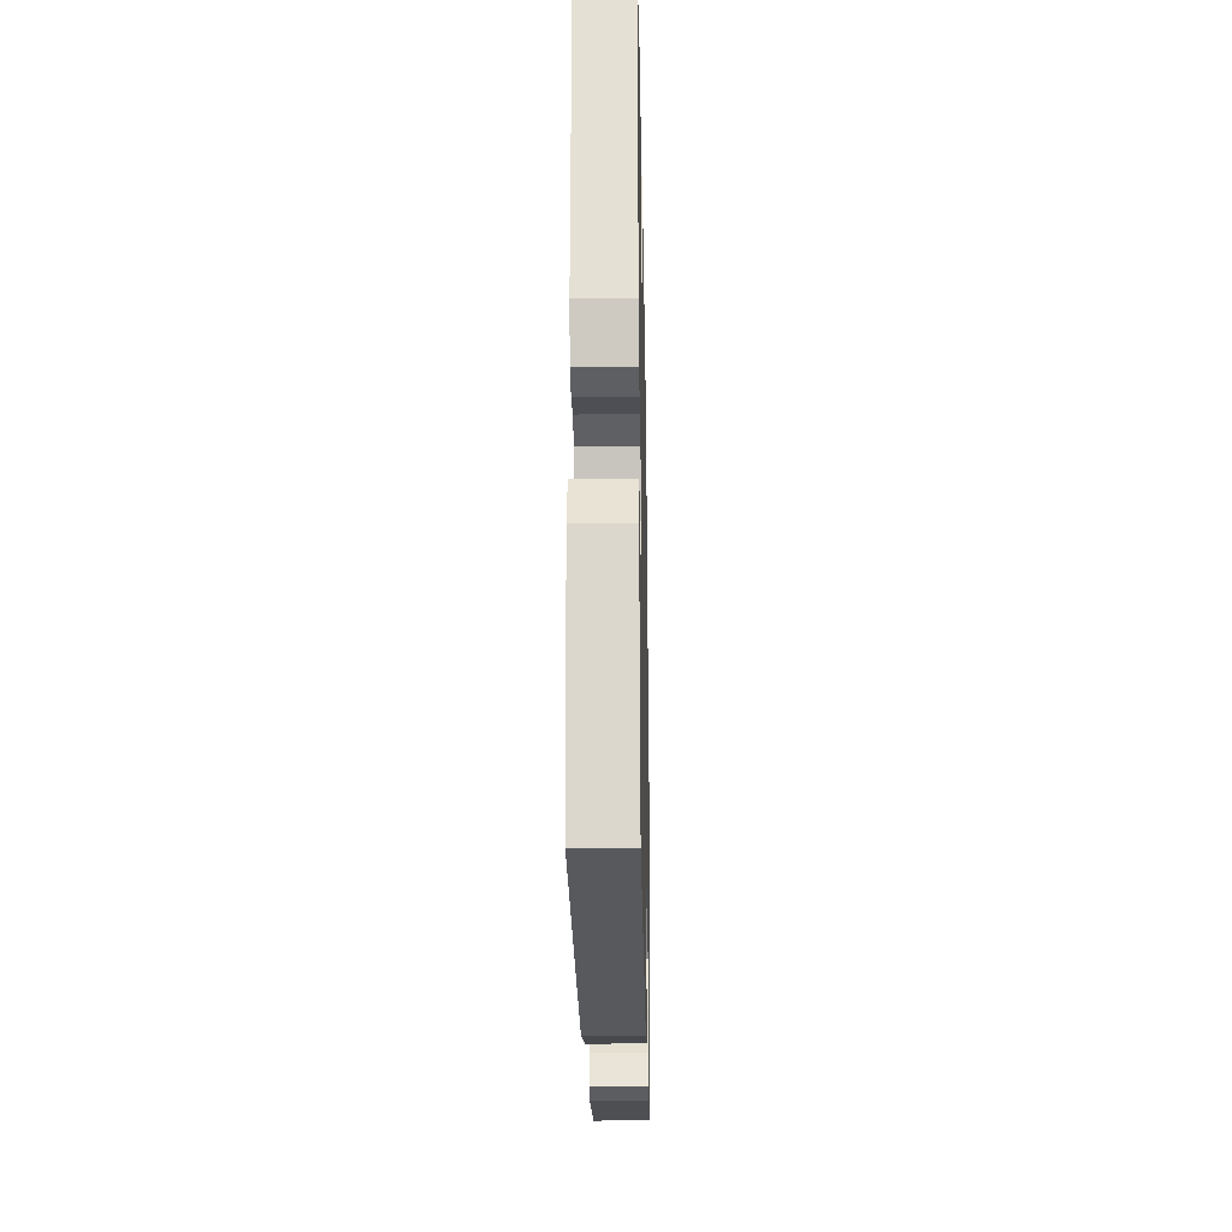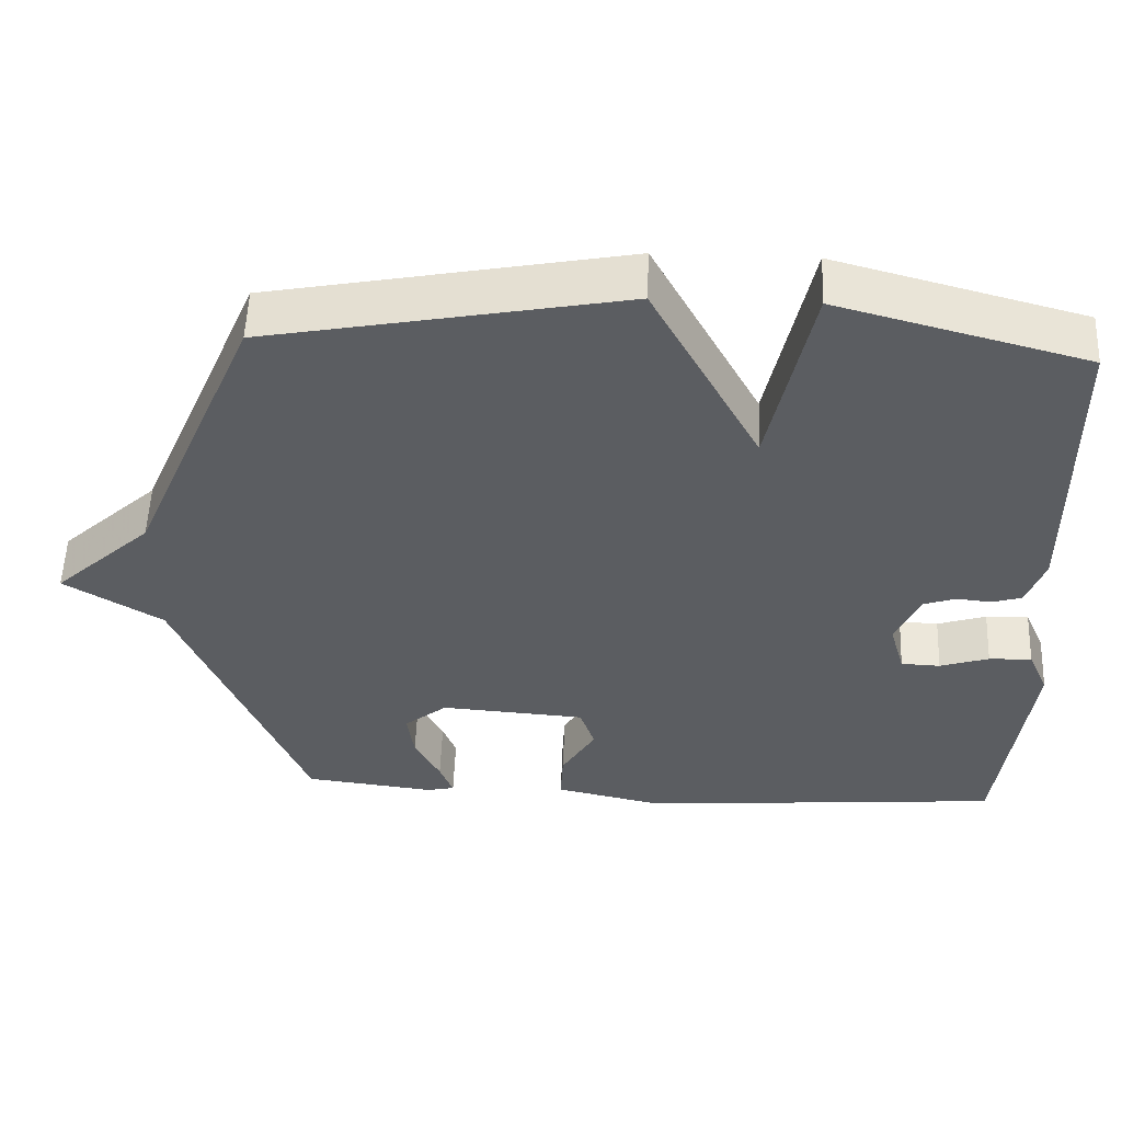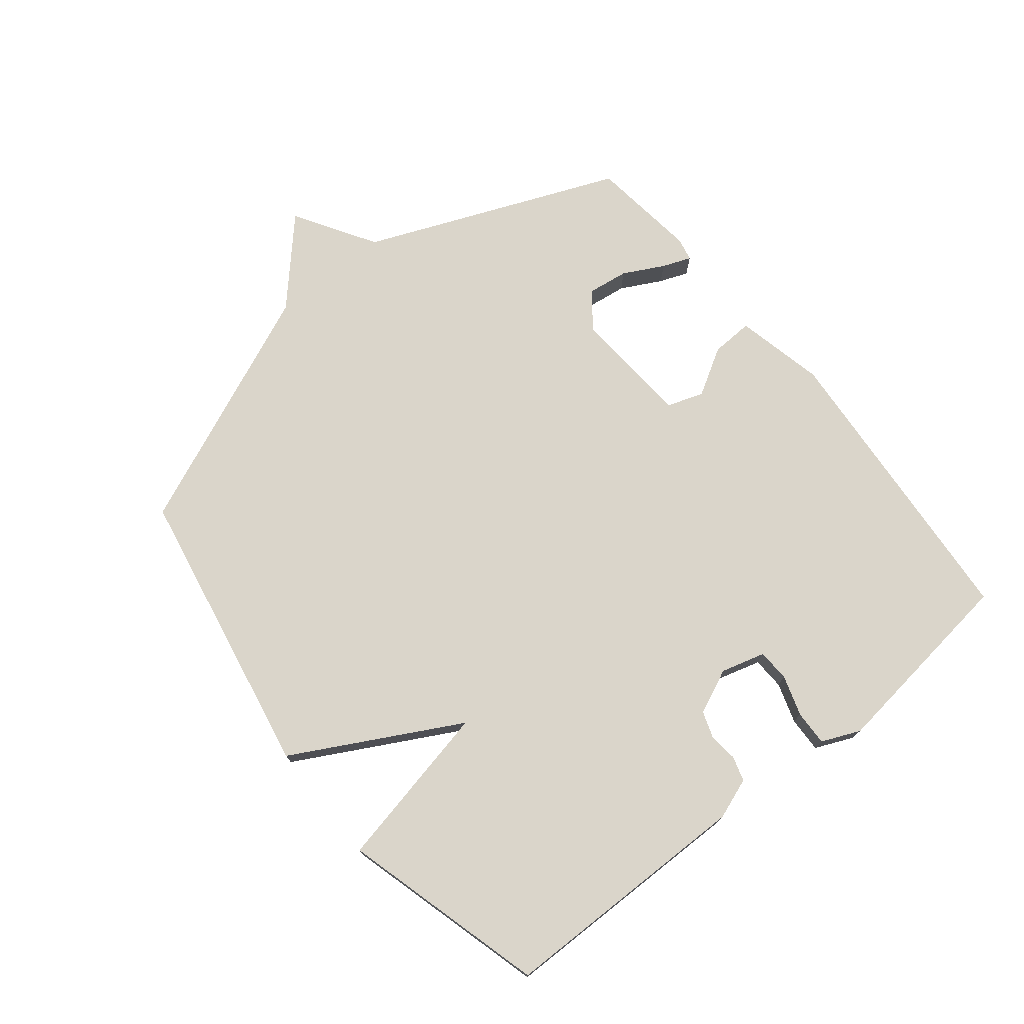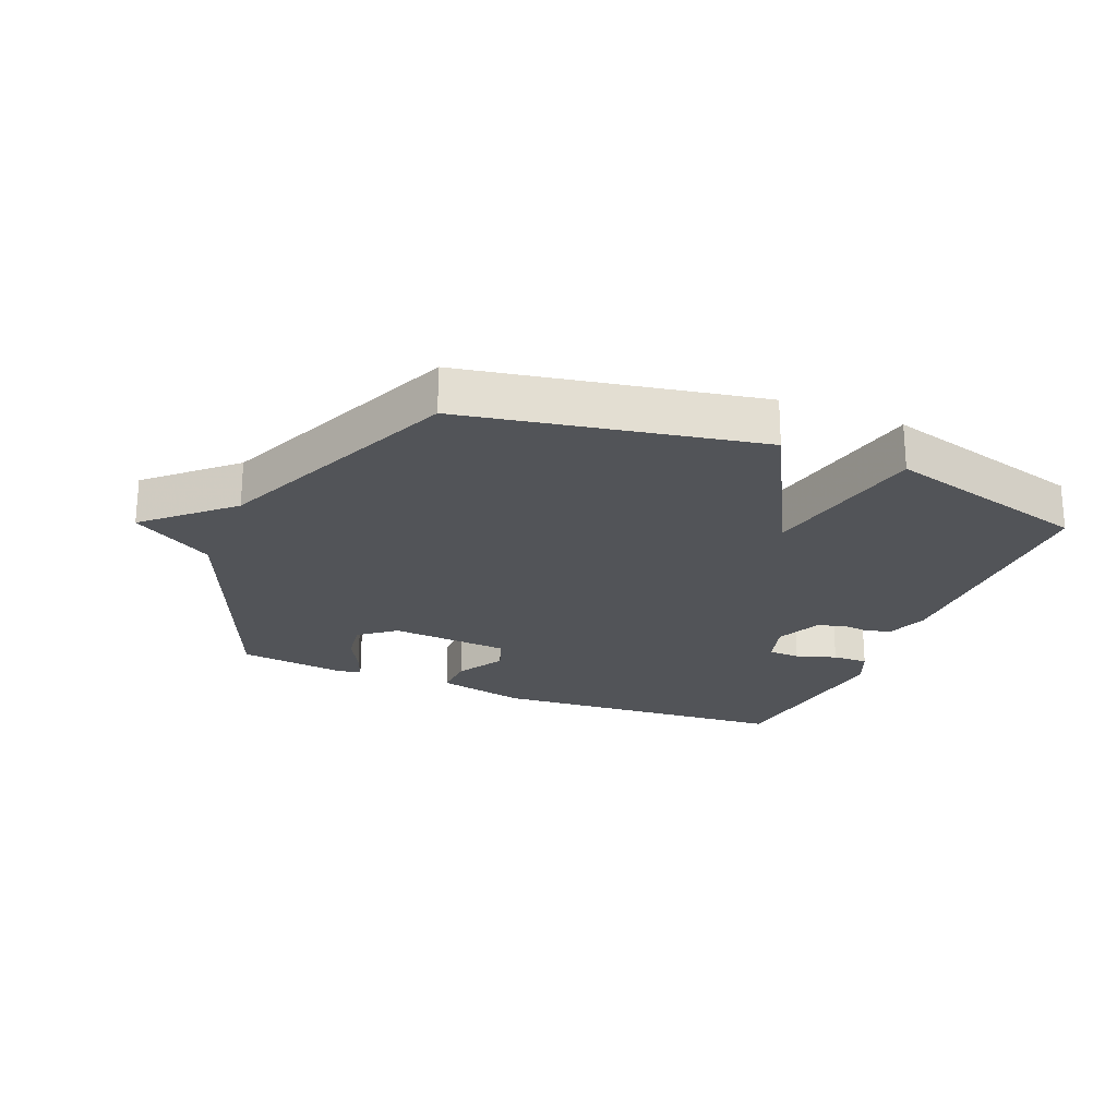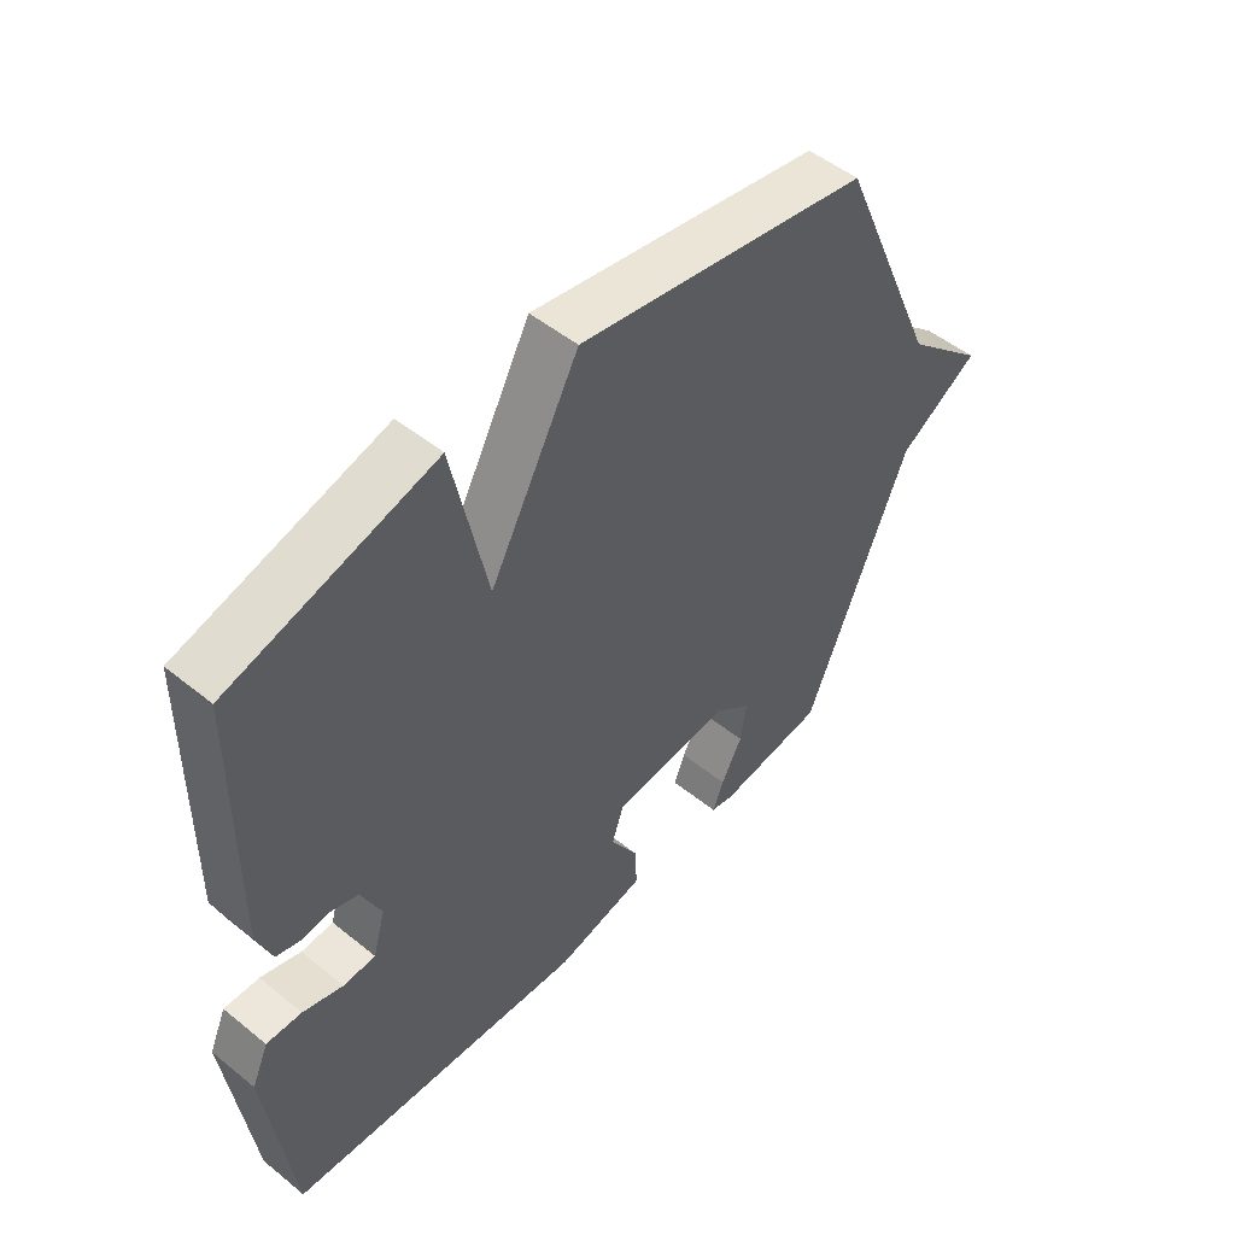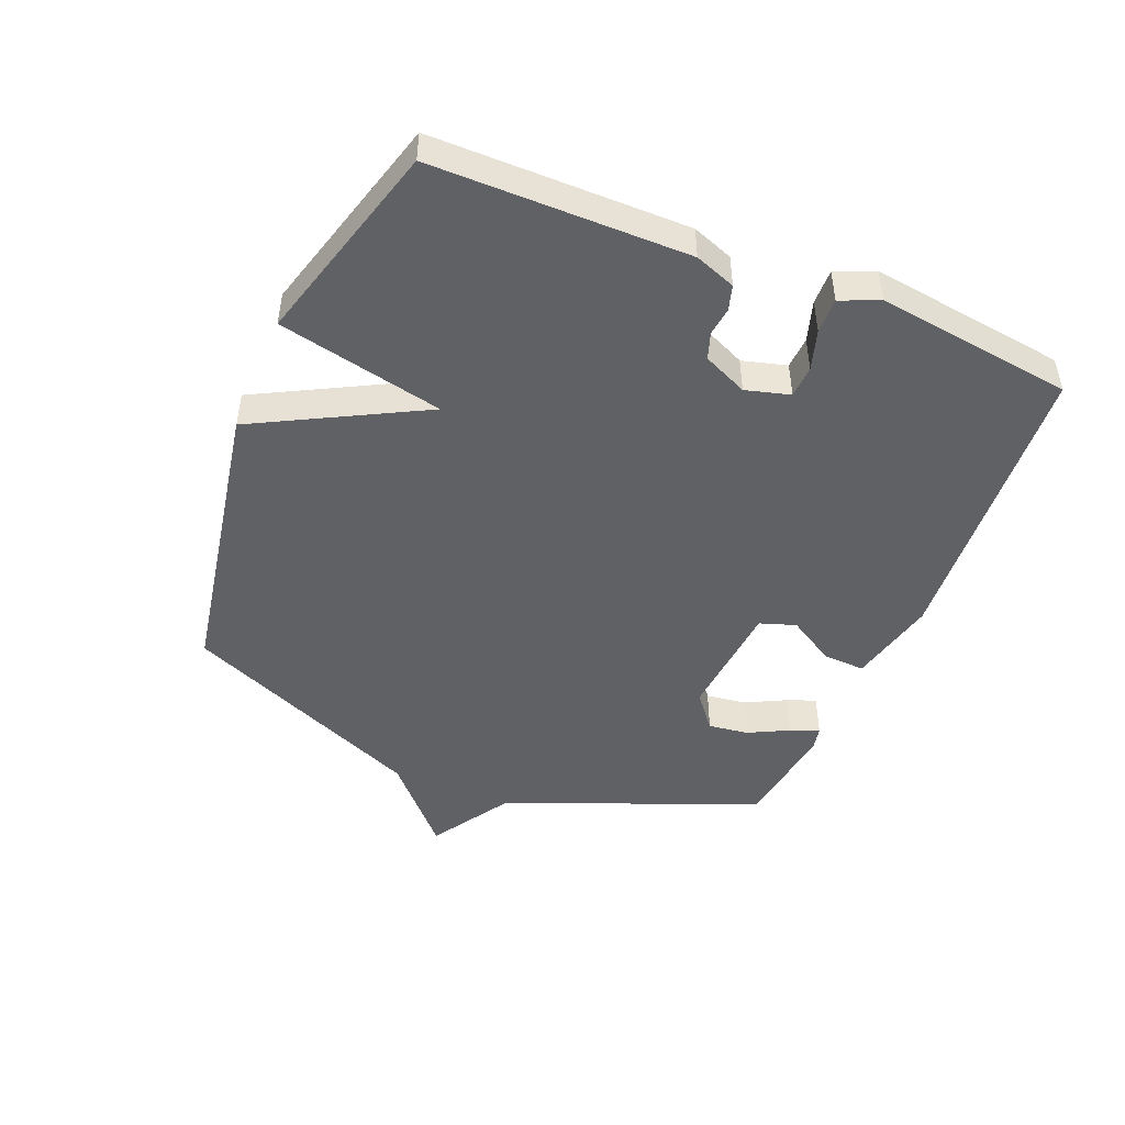
<metadata>
{"format":"obj","ext":"obj","renderer":"f3d","projection":"perspective","resolution":1024,"background":"white","views":[{"elev":-24.6,"azim":91.1,"up":"+Z"},{"elev":54.1,"azim":2.2,"up":"+Z"},{"elev":74.2,"azim":51.1,"up":"+Y"},{"elev":-23.0,"azim":-22.4,"up":"+Y"},{"elev":50.8,"azim":131.4,"up":"+Z"},{"elev":-47.0,"azim":67.2,"up":"+Y"}]}
</metadata>
<code>
v 0.5 0.07 -0.5
v 0.016 0.07 -0.539
v -0.128 0.07 -0.507
v -0.125 0.07 -0.439
v -0.08 0.07 -0.363
v -0.1 0.07 -0.305
v -0.293 0.07 -0.291
v -0.35 0.07 -0.337
v -0.341 0.07 -0.402
v -0.307 0.07 -0.467
v -0.289 0.07 -0.513
v -0.326 0.07 -0.521
v -0.5 0.07 -0.5
v -0.668 0.07 -0.093
v -0.798 0.07 -0.013
v -0.668 0.07 0.107
v -0.5 0.07 0.5
v -0.029 0.07 0.589
v 0.115 0.07 0.322
v 0.171 0.07 0.589
v 0.5 0.07 0.5
v 0.504 0.07 0.089
v 0.48 0.07 0.023
v 0.44 0.07 0.011
v 0.394 0.07 0.016
v 0.351 0.07 0.001
v 0.319 0.07 -0.071
v 0.339 0.07 -0.142
v 0.391 0.07 -0.144
v 0.456 0.07 -0.123
v 0.513 0.07 -0.121
v 0.54 0.07 -0.183
v 0.5 0 -0.5
v 0.016 0 -0.539
v -0.128 0 -0.507
v -0.125 0 -0.439
v -0.08 0 -0.363
v -0.1 0 -0.305
v -0.293 0 -0.291
v -0.35 0 -0.337
v -0.341 0 -0.402
v -0.307 0 -0.467
v -0.289 0 -0.513
v -0.326 0 -0.521
v -0.5 0 -0.5
v -0.668 0 -0.093
v -0.798 0 -0.013
v -0.668 0 0.107
v -0.5 0 0.5
v -0.029 0 0.589
v 0.115 0 0.322
v 0.171 0 0.589
v 0.5 0 0.5
v 0.504 0 0.089
v 0.48 0 0.023
v 0.44 0 0.011
v 0.394 0 0.016
v 0.351 0 0.001
v 0.319 0 -0.071
v 0.339 0 -0.142
v 0.391 0 -0.144
v 0.456 0 -0.123
v 0.513 0 -0.121
v 0.54 0 -0.183
f 3 4 5
f 2 3 5
f 1 2 5
f 32 1 5
f 31 32 5
f 30 31 5
f 29 30 5
f 28 29 5 6
f 27 28 6 7
f 26 27 7
f 23 24 25
f 22 23 25
f 21 22 25
f 20 21 25
f 19 20 25
f 19 25 26
f 16 17 18 19
f 19 26 7
f 16 19 7
f 15 16 7
f 14 15 7
f 12 13 14
f 11 12 14
f 10 11 14
f 9 10 14
f 8 9 14
f 7 8 14
f 37 36 35
f 37 35 34
f 37 34 33
f 37 33 64
f 37 64 63
f 37 63 62
f 37 62 61
f 38 37 61 60
f 39 38 60 59
f 39 59 58
f 57 56 55
f 57 55 54
f 57 54 53
f 57 53 52
f 57 52 51
f 58 57 51
f 51 50 49 48
f 39 58 51
f 39 51 48
f 39 48 47
f 39 47 46
f 46 45 44
f 46 44 43
f 46 43 42
f 46 42 41
f 46 41 40
f 46 40 39
f 1 33 34 2
f 2 34 35 3
f 3 35 36 4
f 4 36 37 5
f 5 37 38 6
f 6 38 39 7
f 7 39 40 8
f 8 40 41 9
f 9 41 42 10
f 10 42 43 11
f 11 43 44 12
f 12 44 45 13
f 13 45 46 14
f 14 46 47 15
f 15 47 48 16
f 16 48 49 17
f 17 49 50 18
f 18 50 51 19
f 19 51 52 20
f 20 52 53 21
f 21 53 54 22
f 22 54 55 23
f 23 55 56 24
f 24 56 57 25
f 25 57 58 26
f 26 58 59 27
f 27 59 60 28
f 28 60 61 29
f 29 61 62 30
f 30 62 63 31
f 31 63 64 32
f 32 64 33 1

</code>
